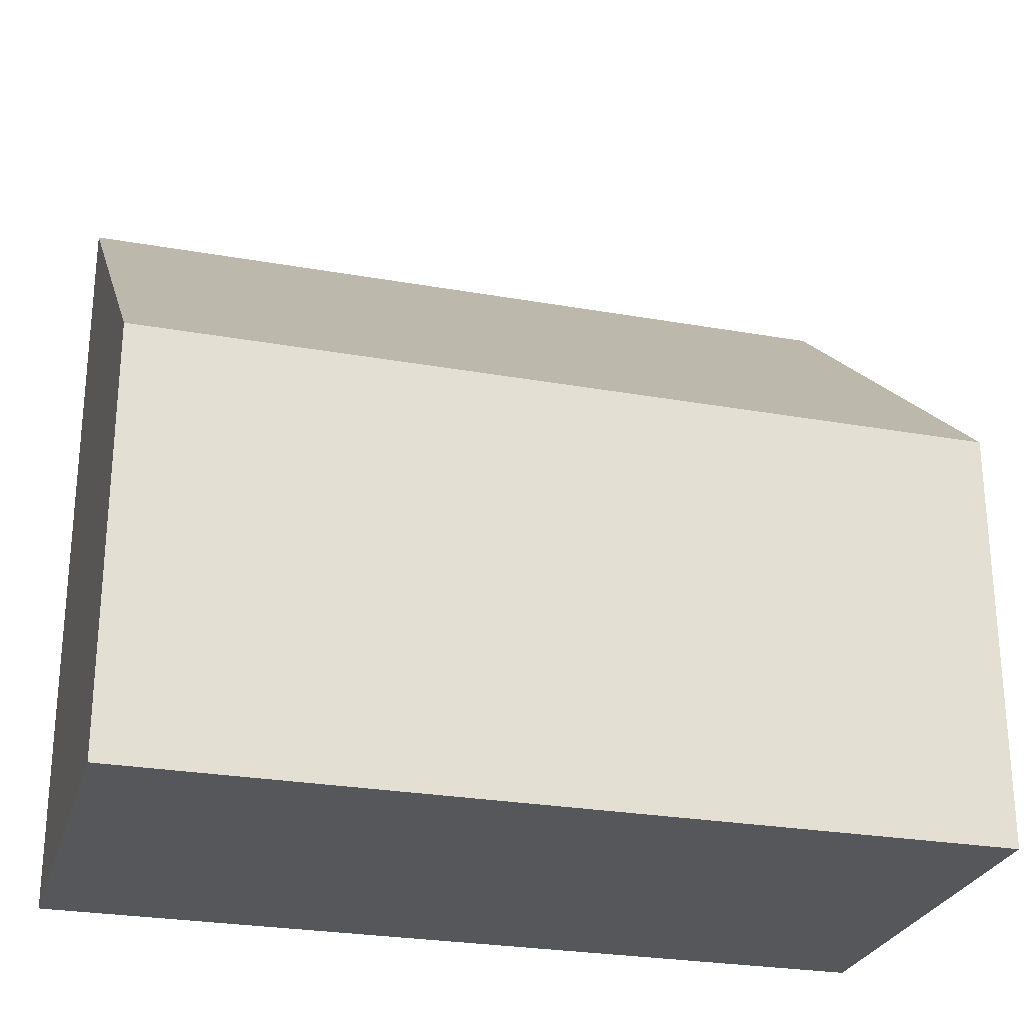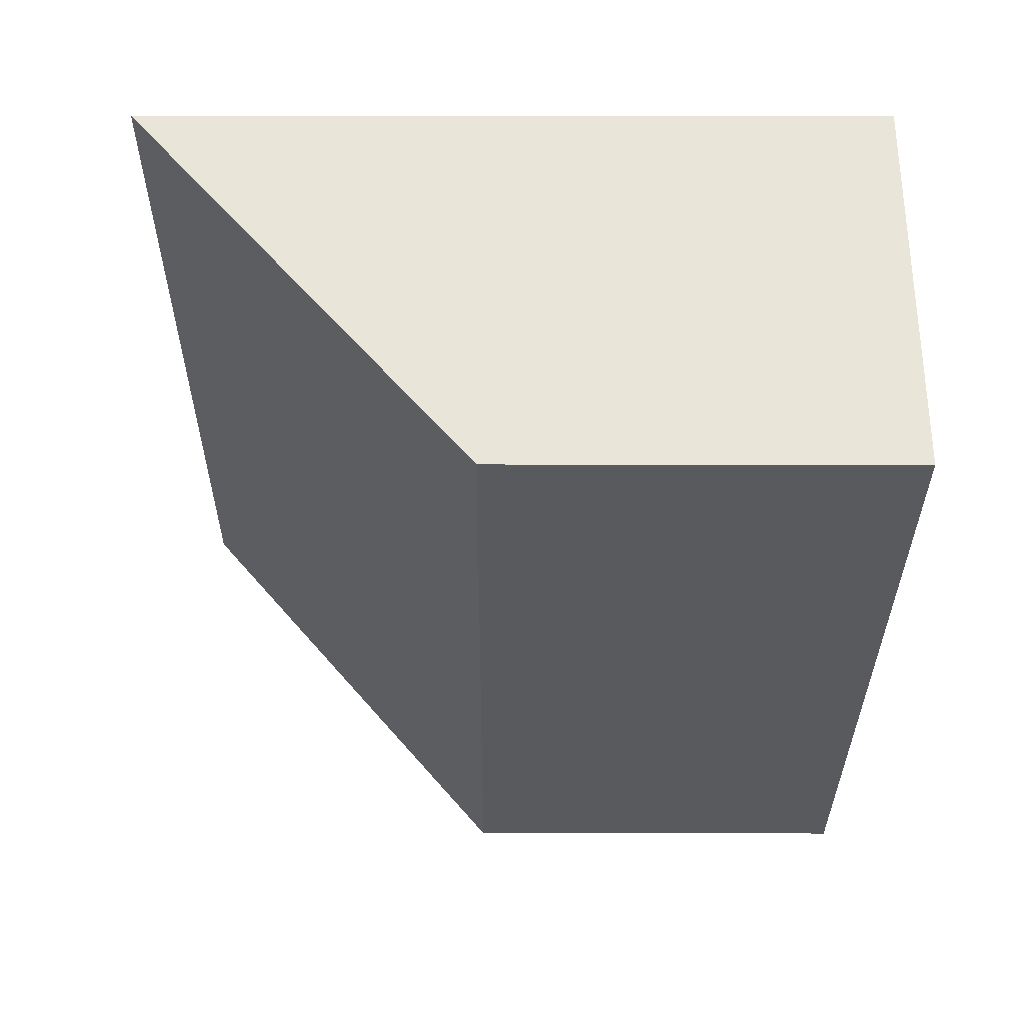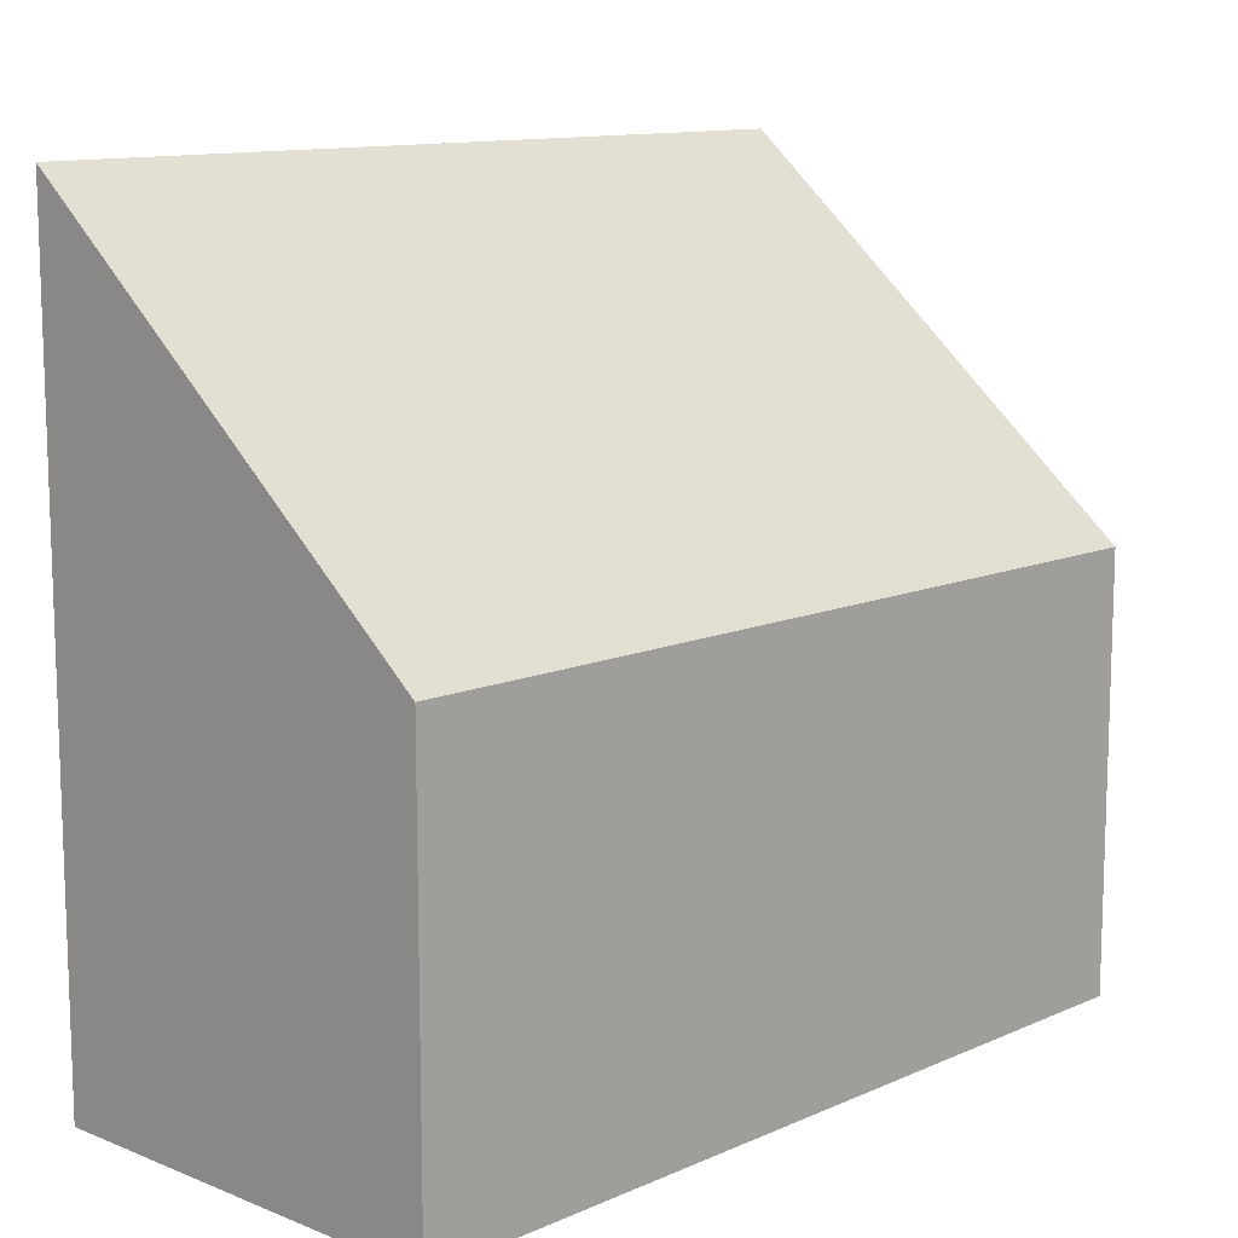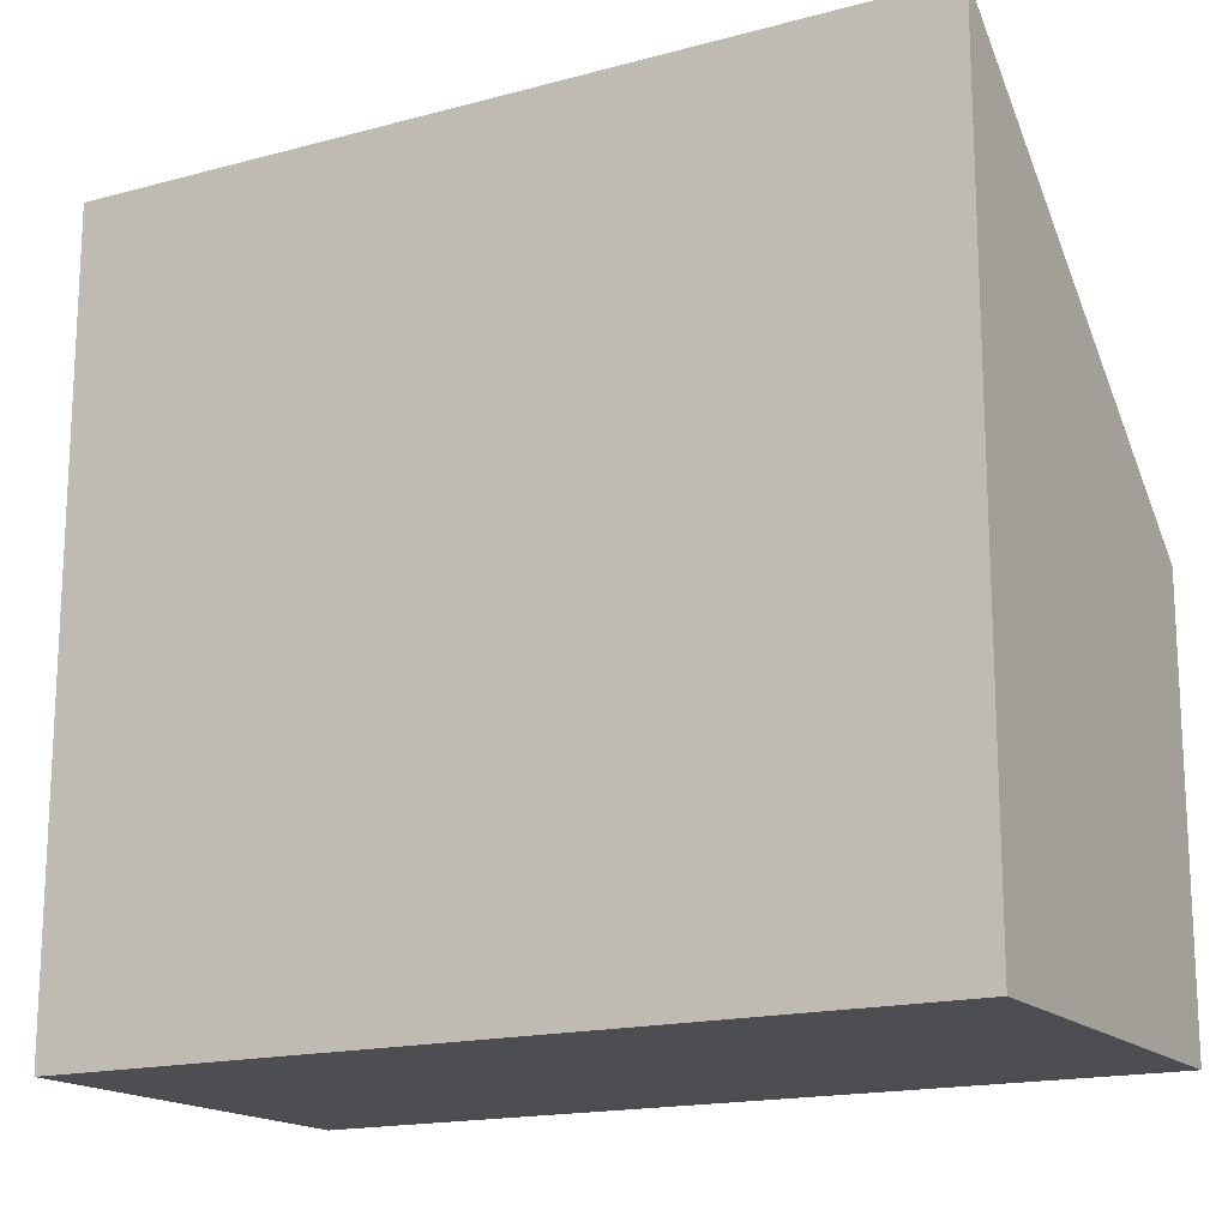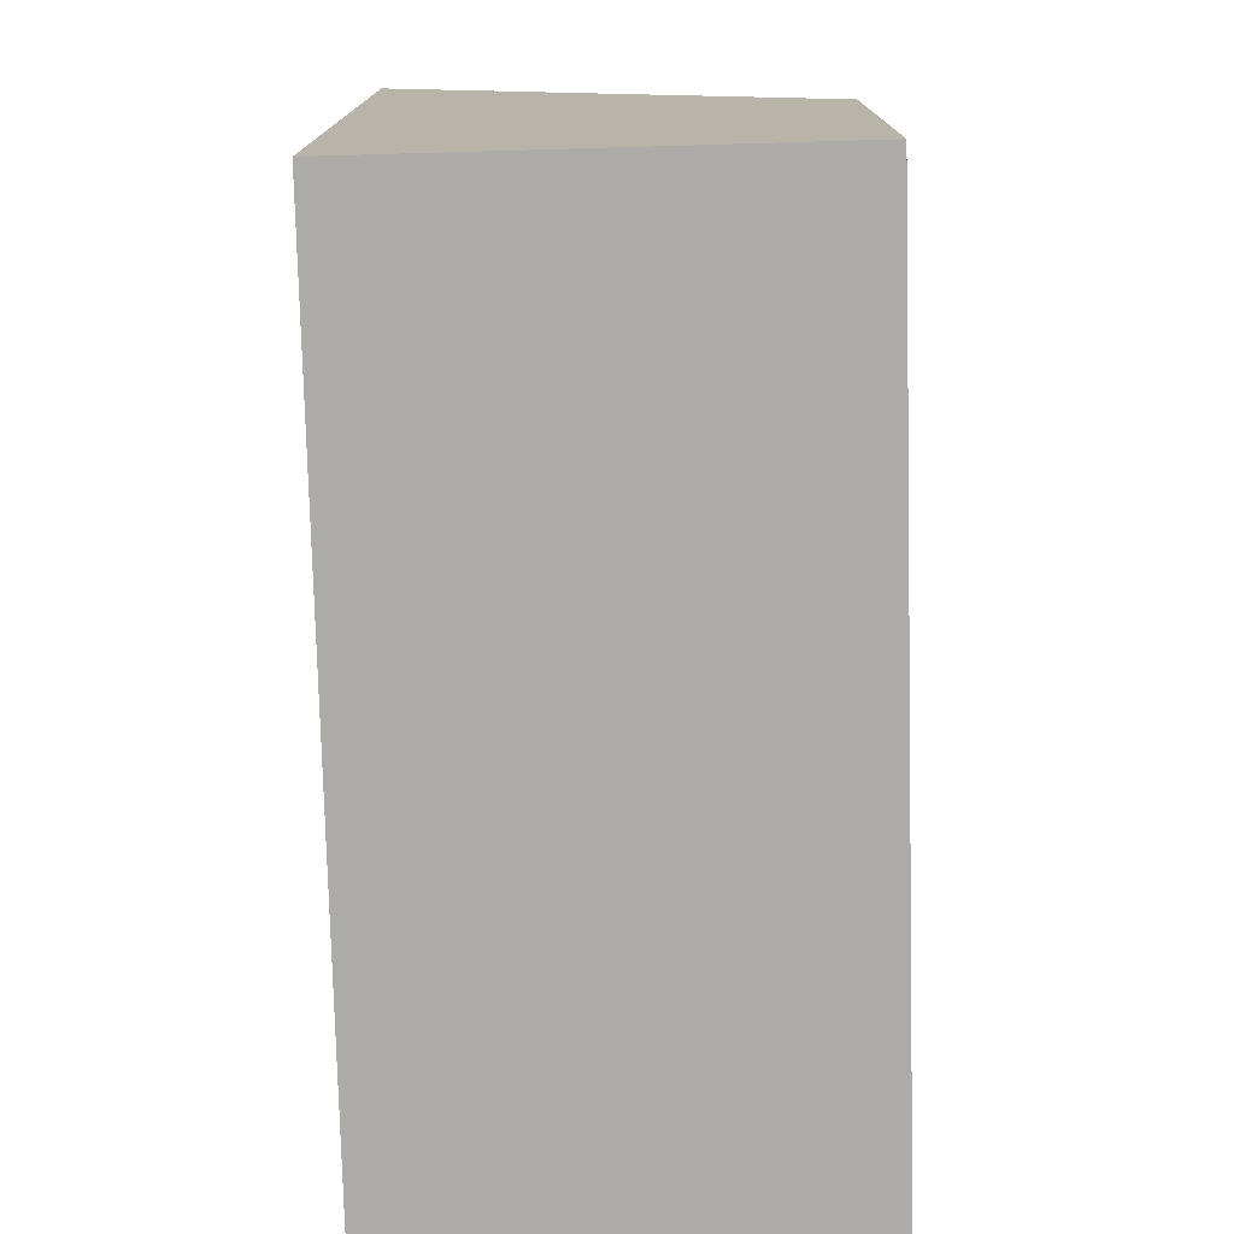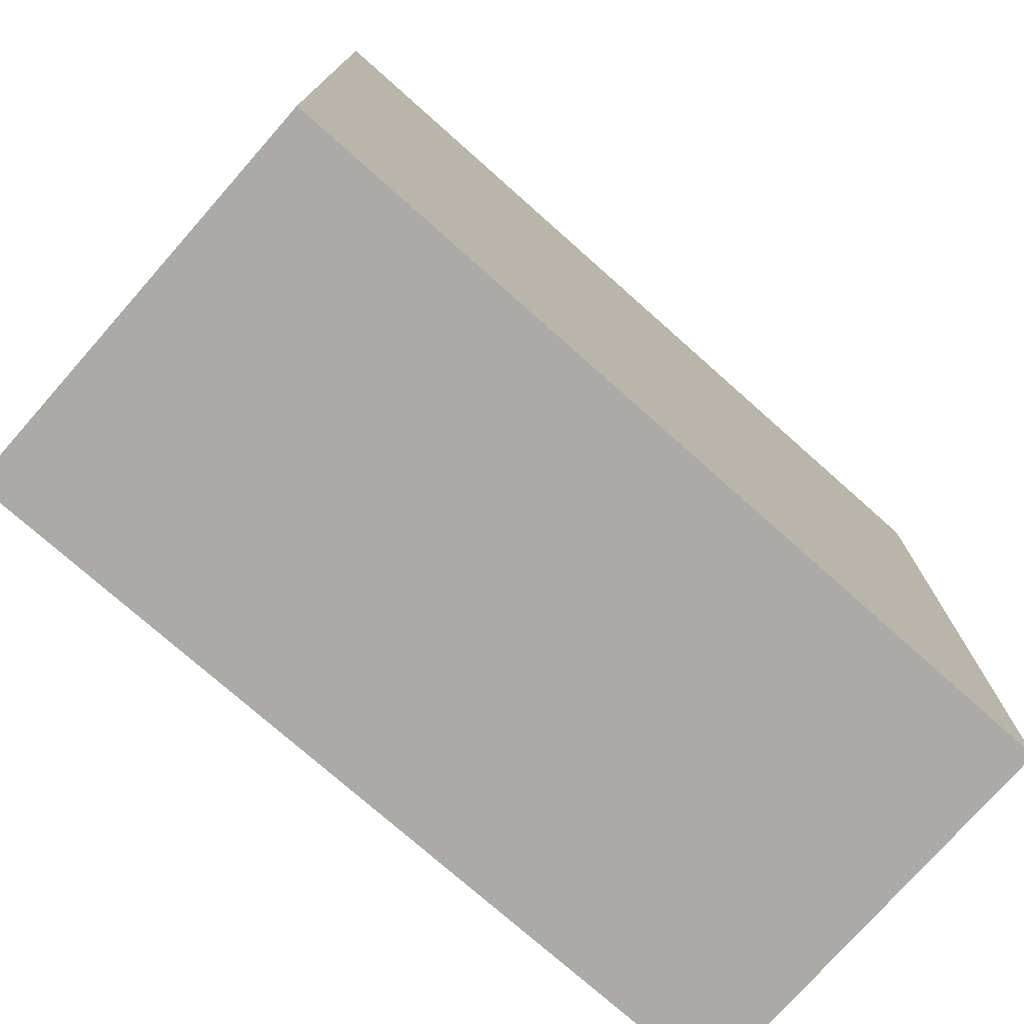
<metadata>
{"format":"obj","ext":"obj","renderer":"f3d","projection":"perspective","resolution":1024,"background":"white","views":[{"elev":-26.5,"azim":-111.3,"up":"+Y"},{"elev":52.4,"azim":-89.9,"up":"+Z"},{"elev":11.8,"azim":-142.3,"up":"+Y"},{"elev":-16.7,"azim":113.1,"up":"+Y"},{"elev":-76.4,"azim":175.7,"up":"+Y"},{"elev":-76.0,"azim":42.7,"up":"+Y"}]}
</metadata>
<code>
v  2.612 4.828 0.272
v  0.543 2.635 -5.222
v  0 2.613 1.6e-16
v  3.129 4.828 -4.953
v  3.129 3.033e-16 -4.953
v  0.543 3.198e-16 -5.222
v  0 0 0
v  2.612 -1.666e-17 0.272
g defaultobject
f 1 2 3
f 2 1 4
f 5 2 4
f 2 5 6
f 6 3 2
f 3 6 7
f 3 8 1
f 8 3 7
f 8 4 1
f 4 8 5
f 5 7 6
f 7 5 8

</code>
